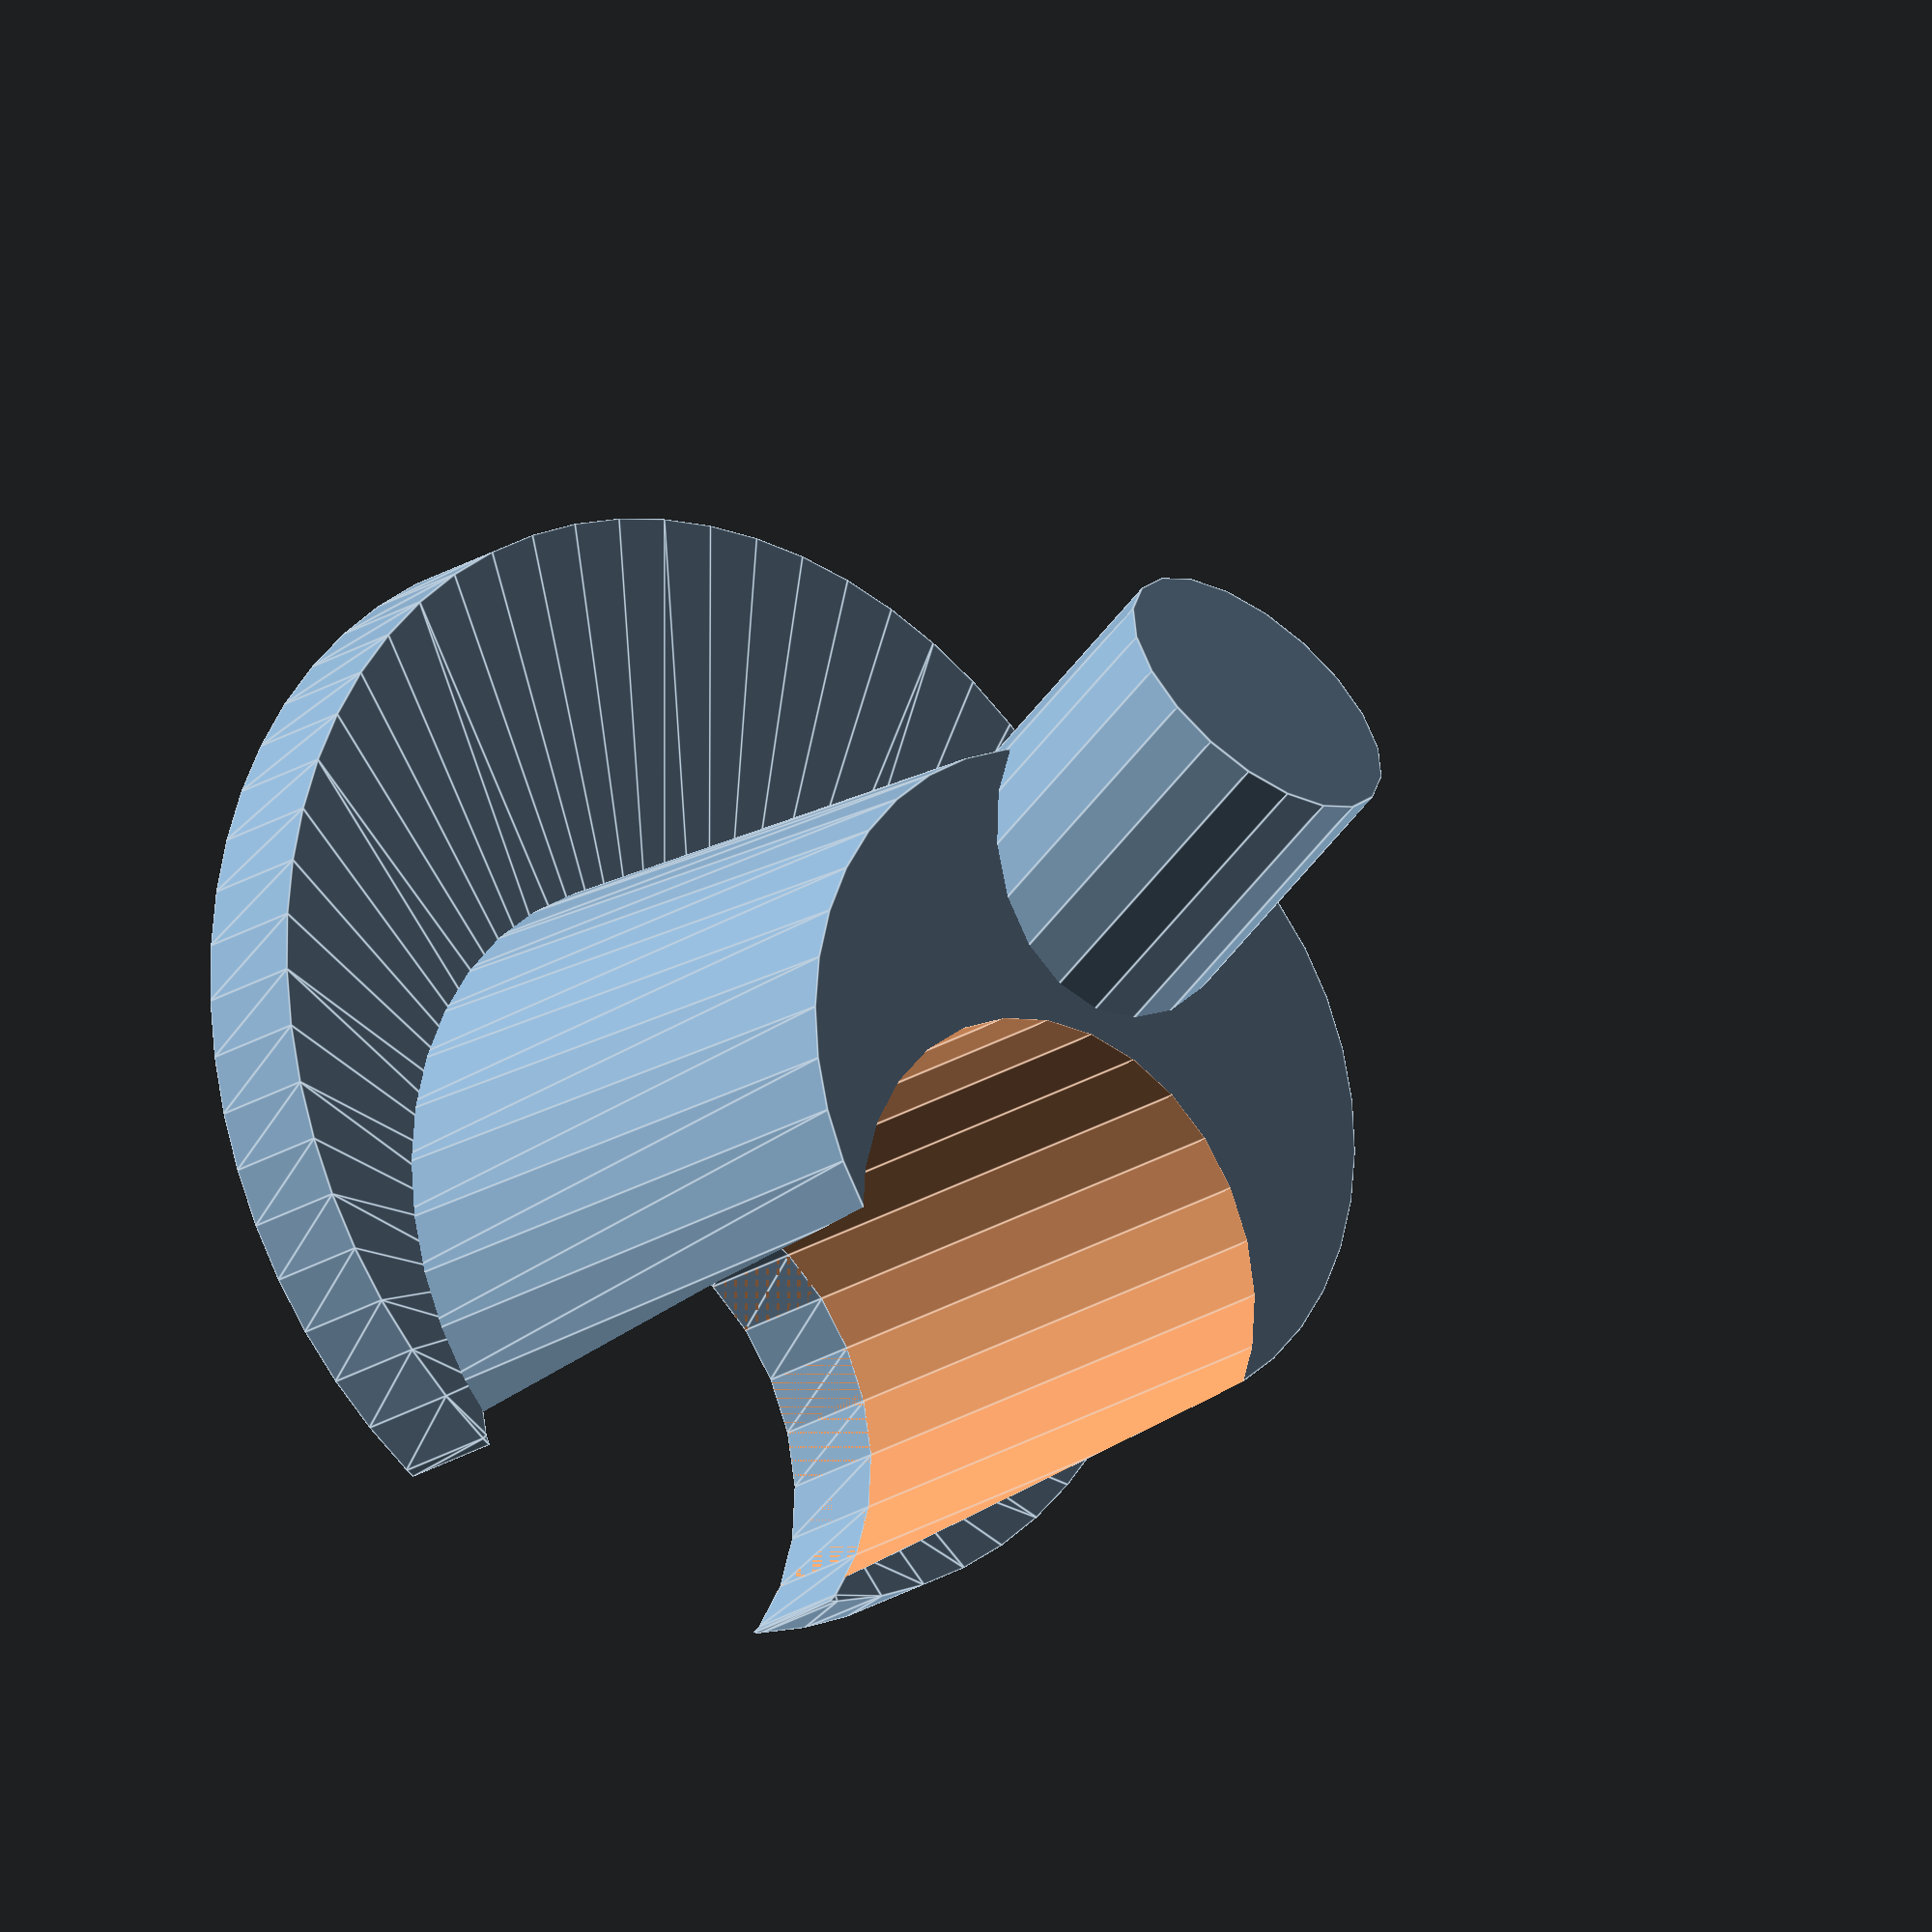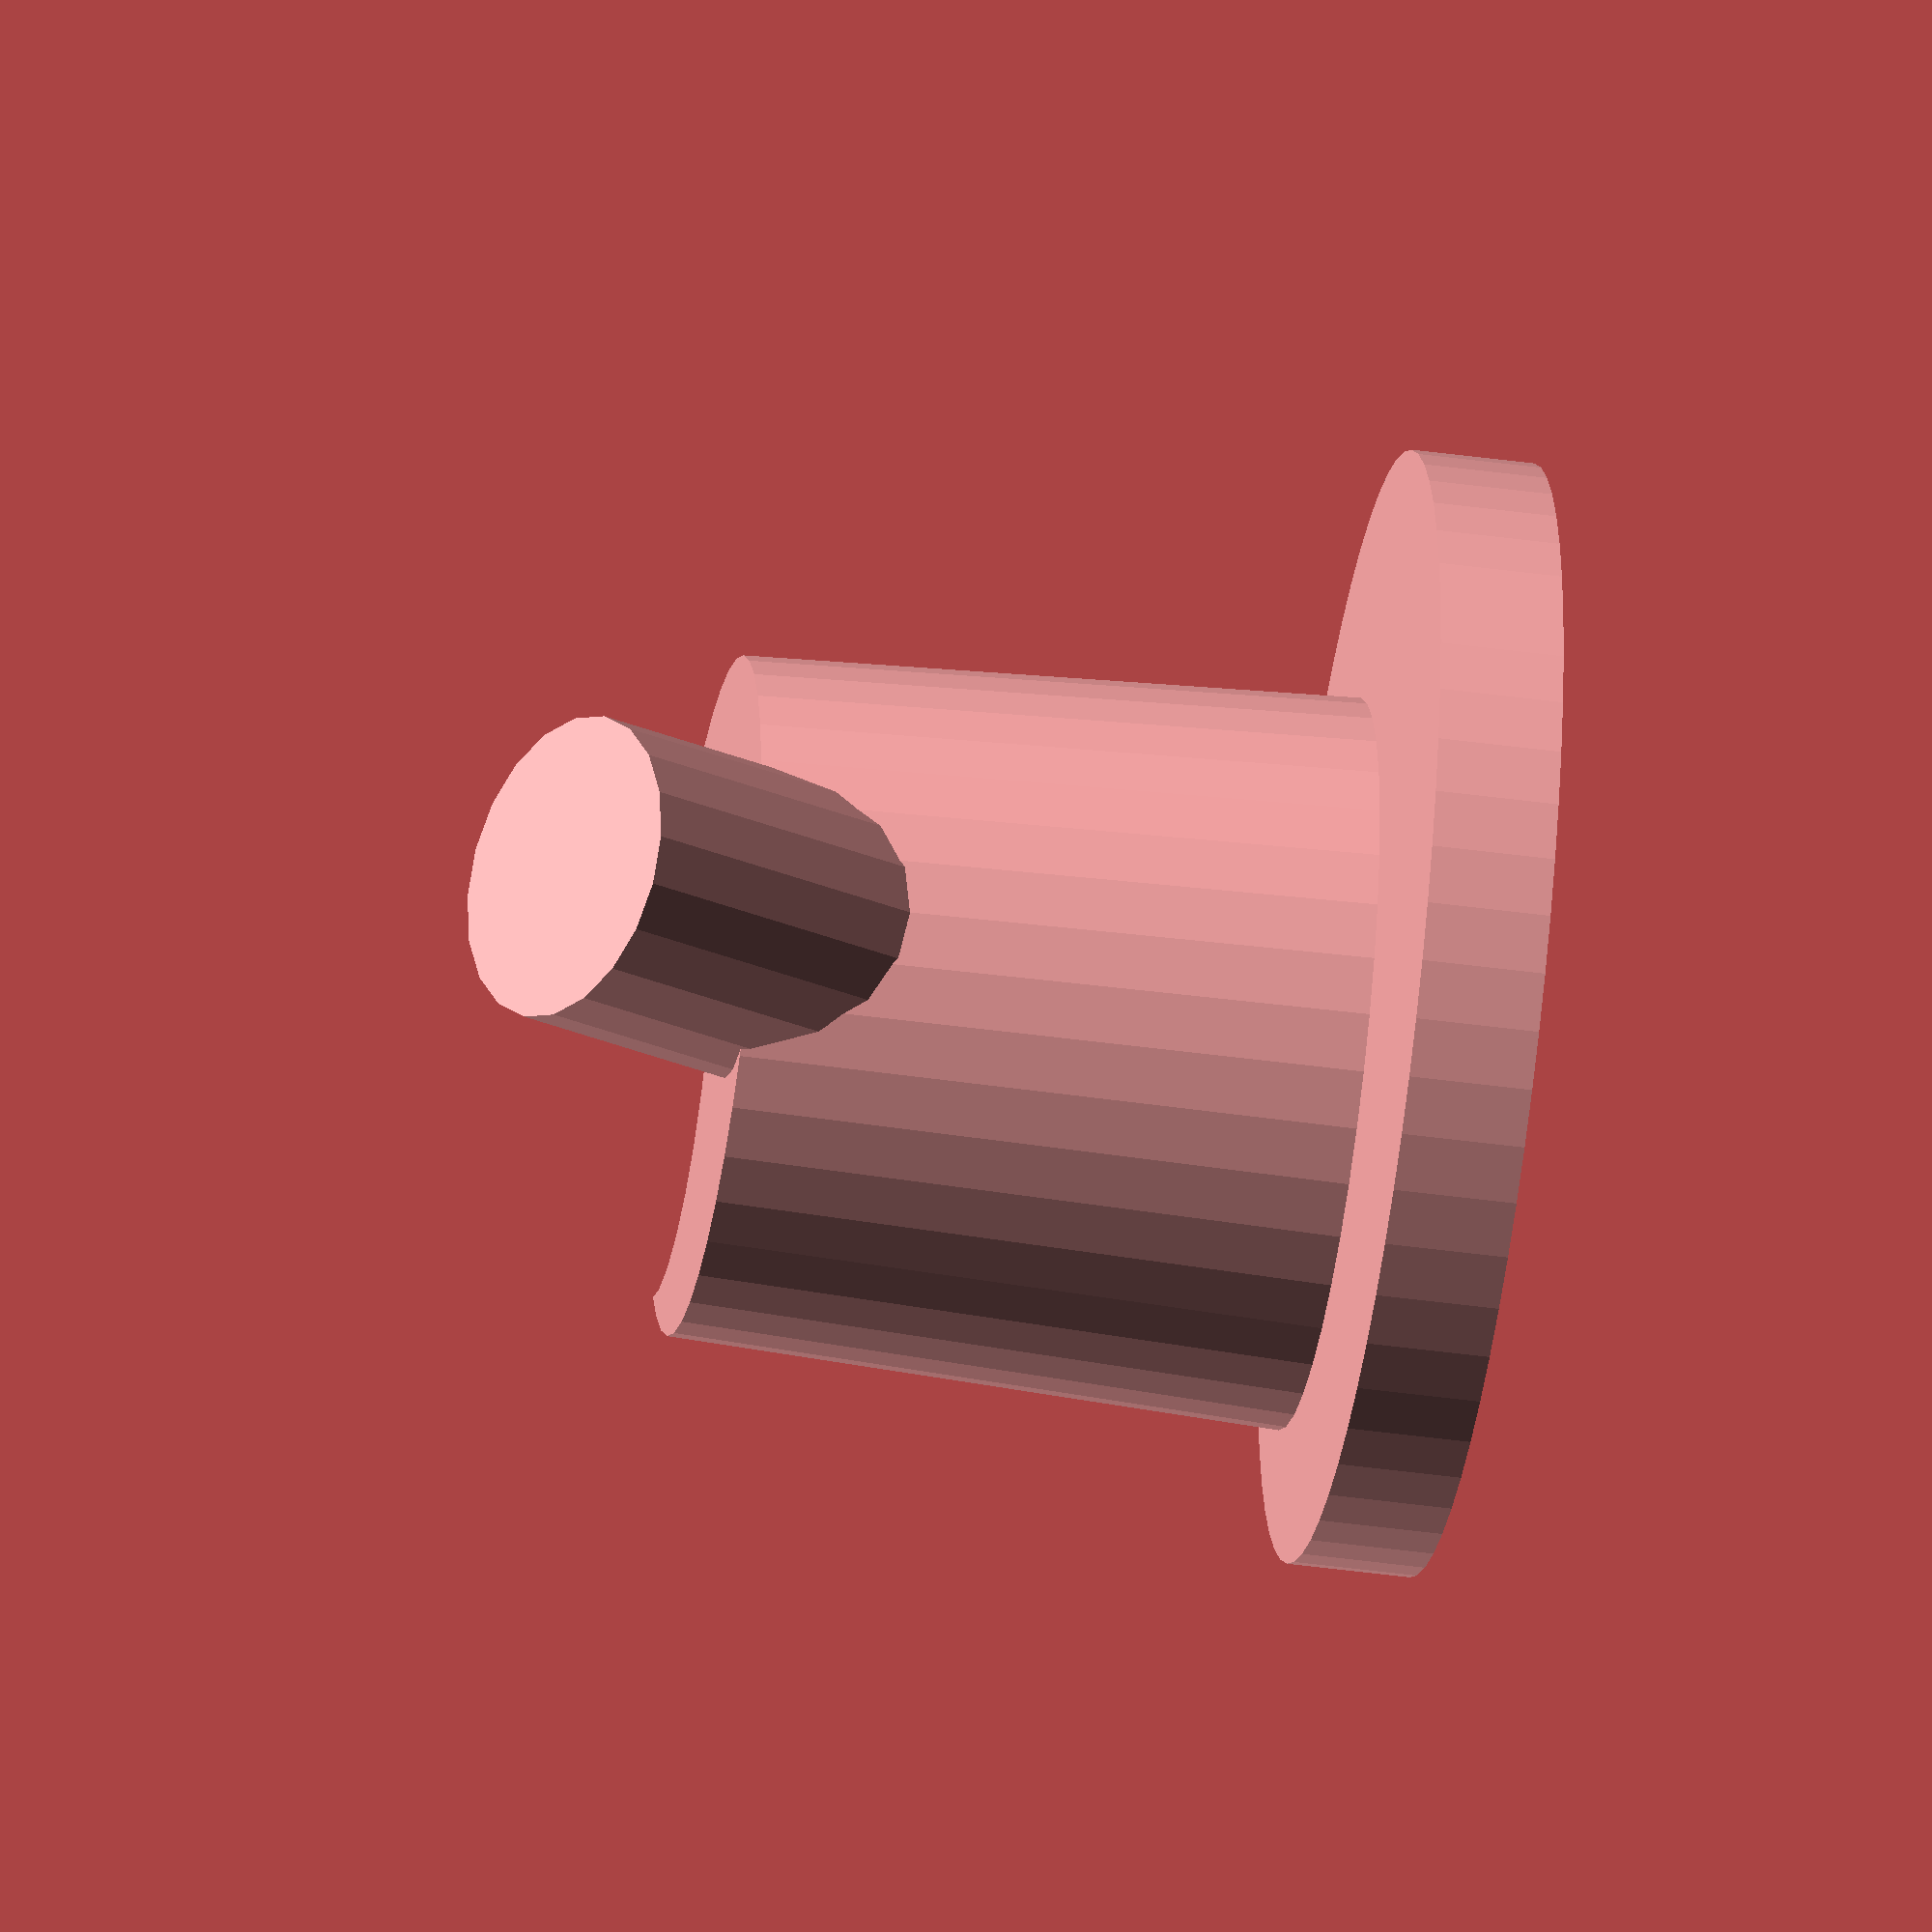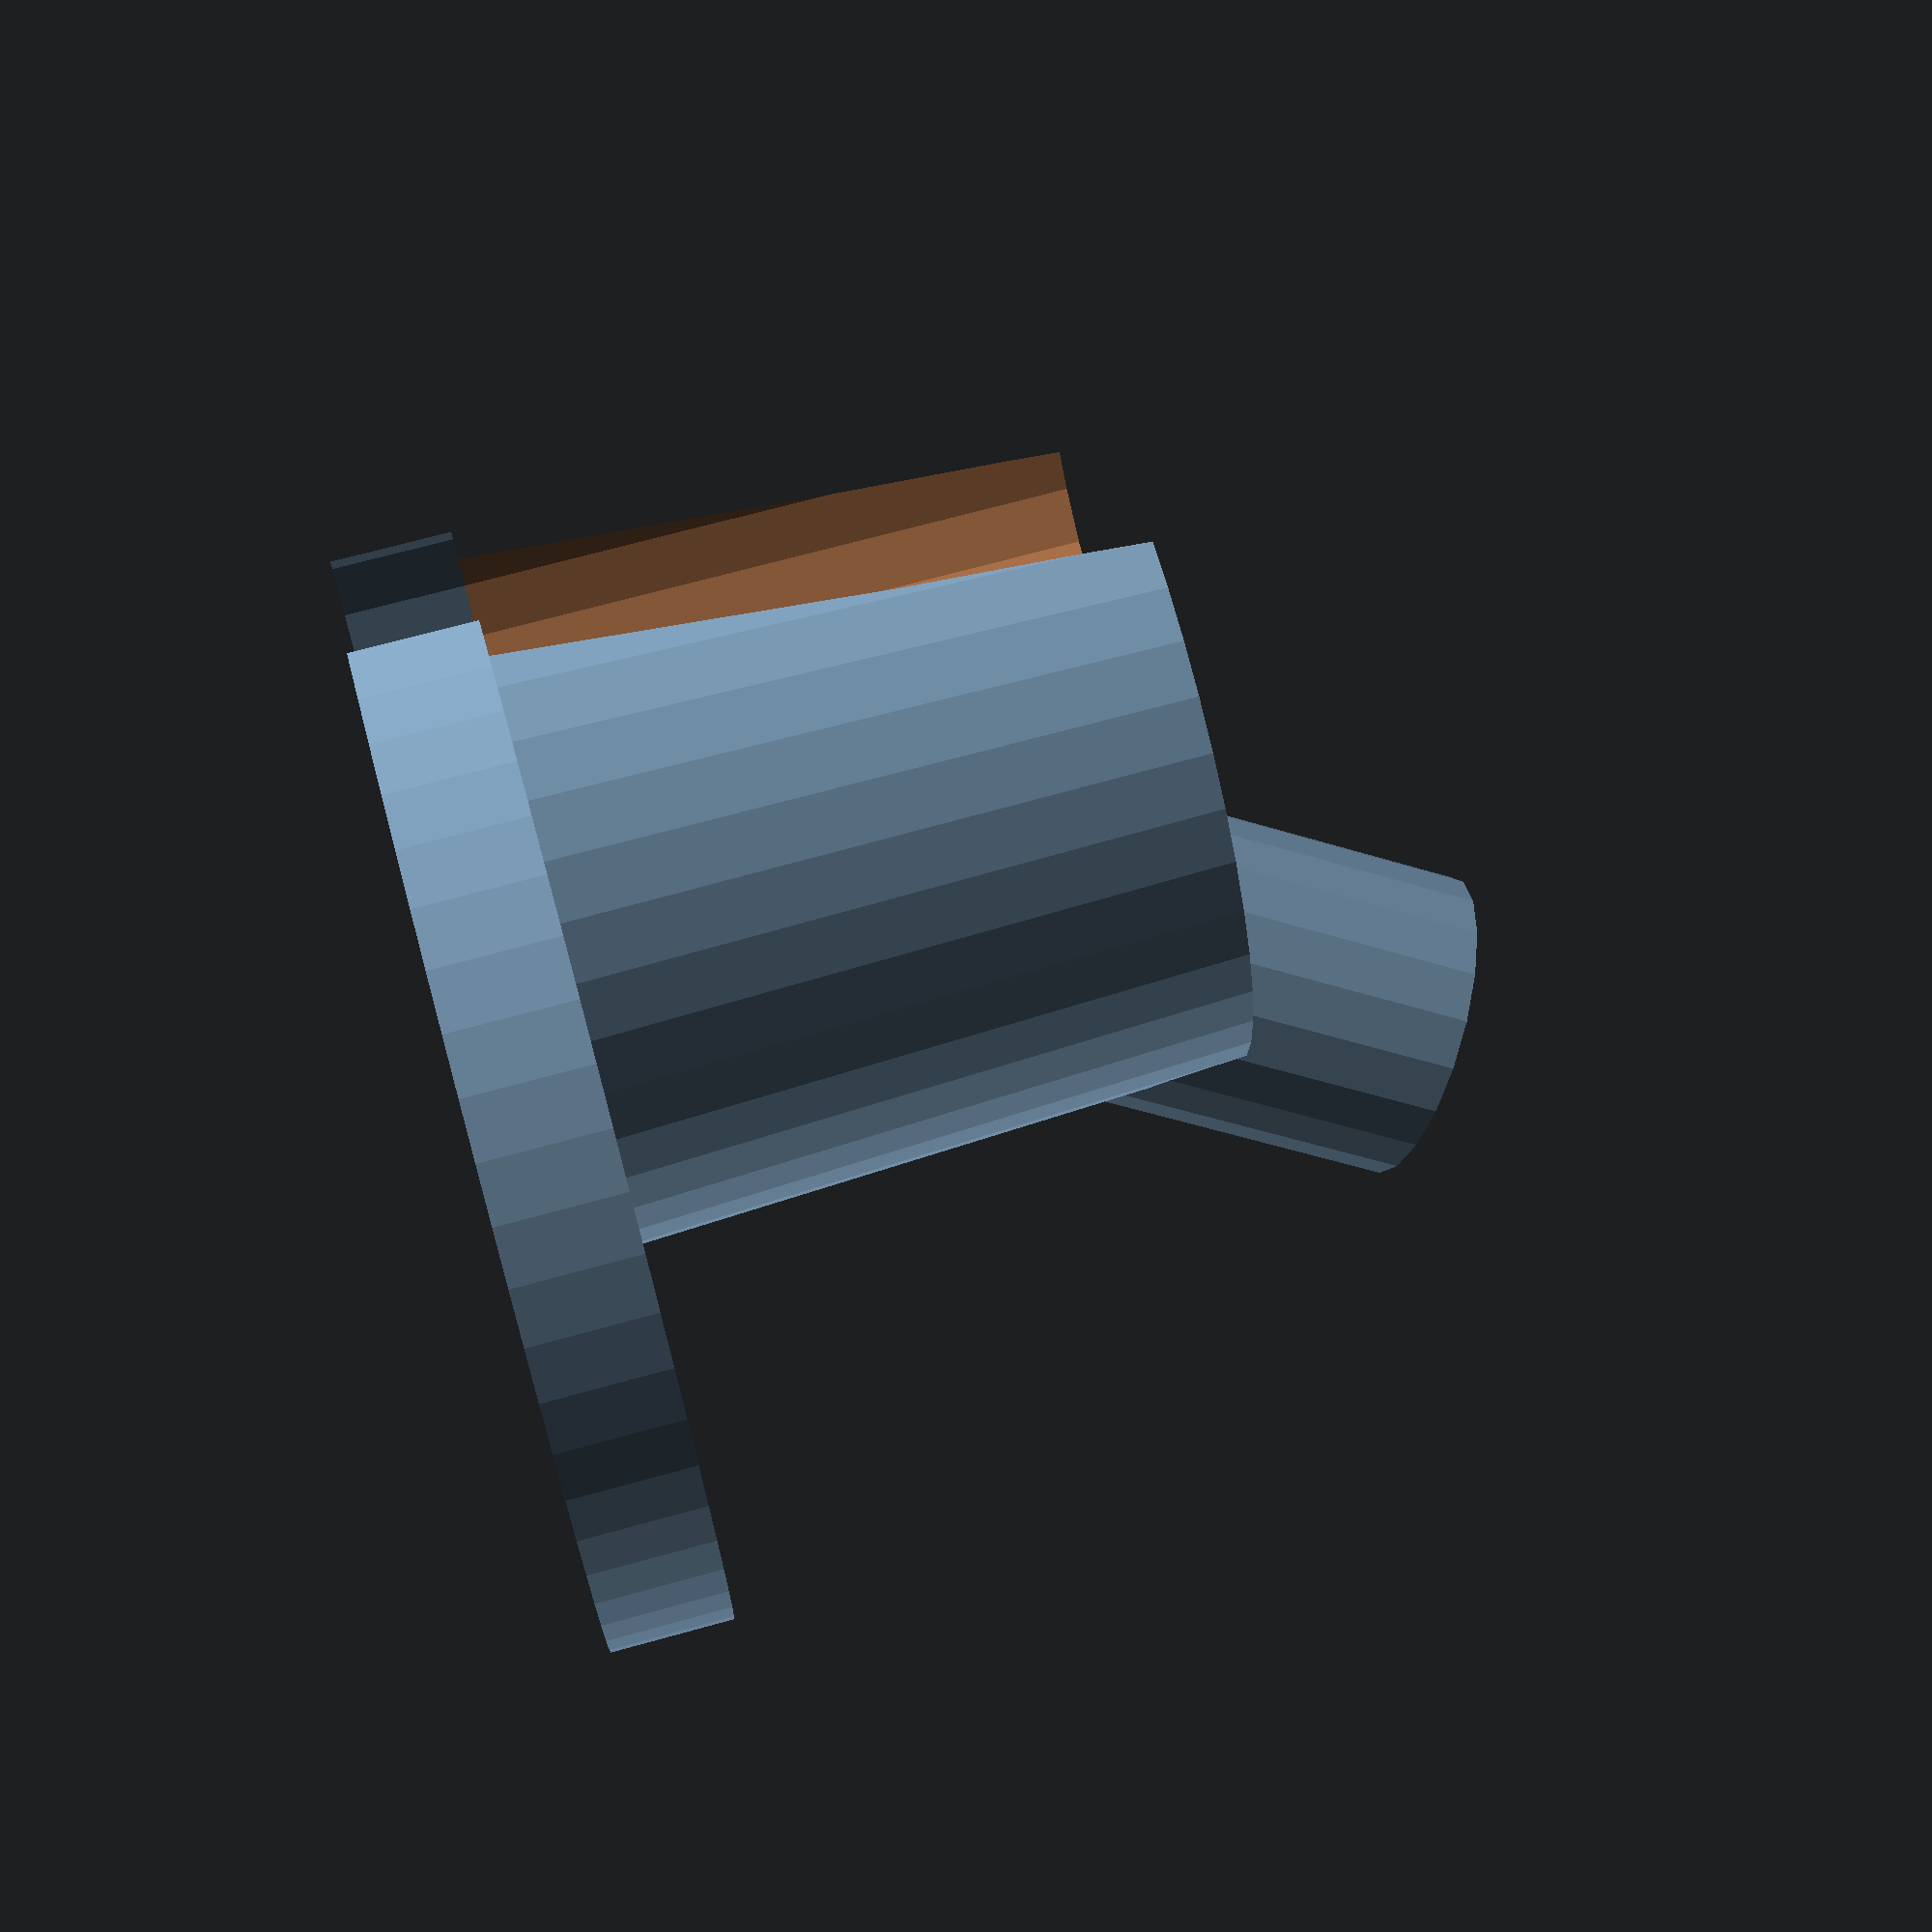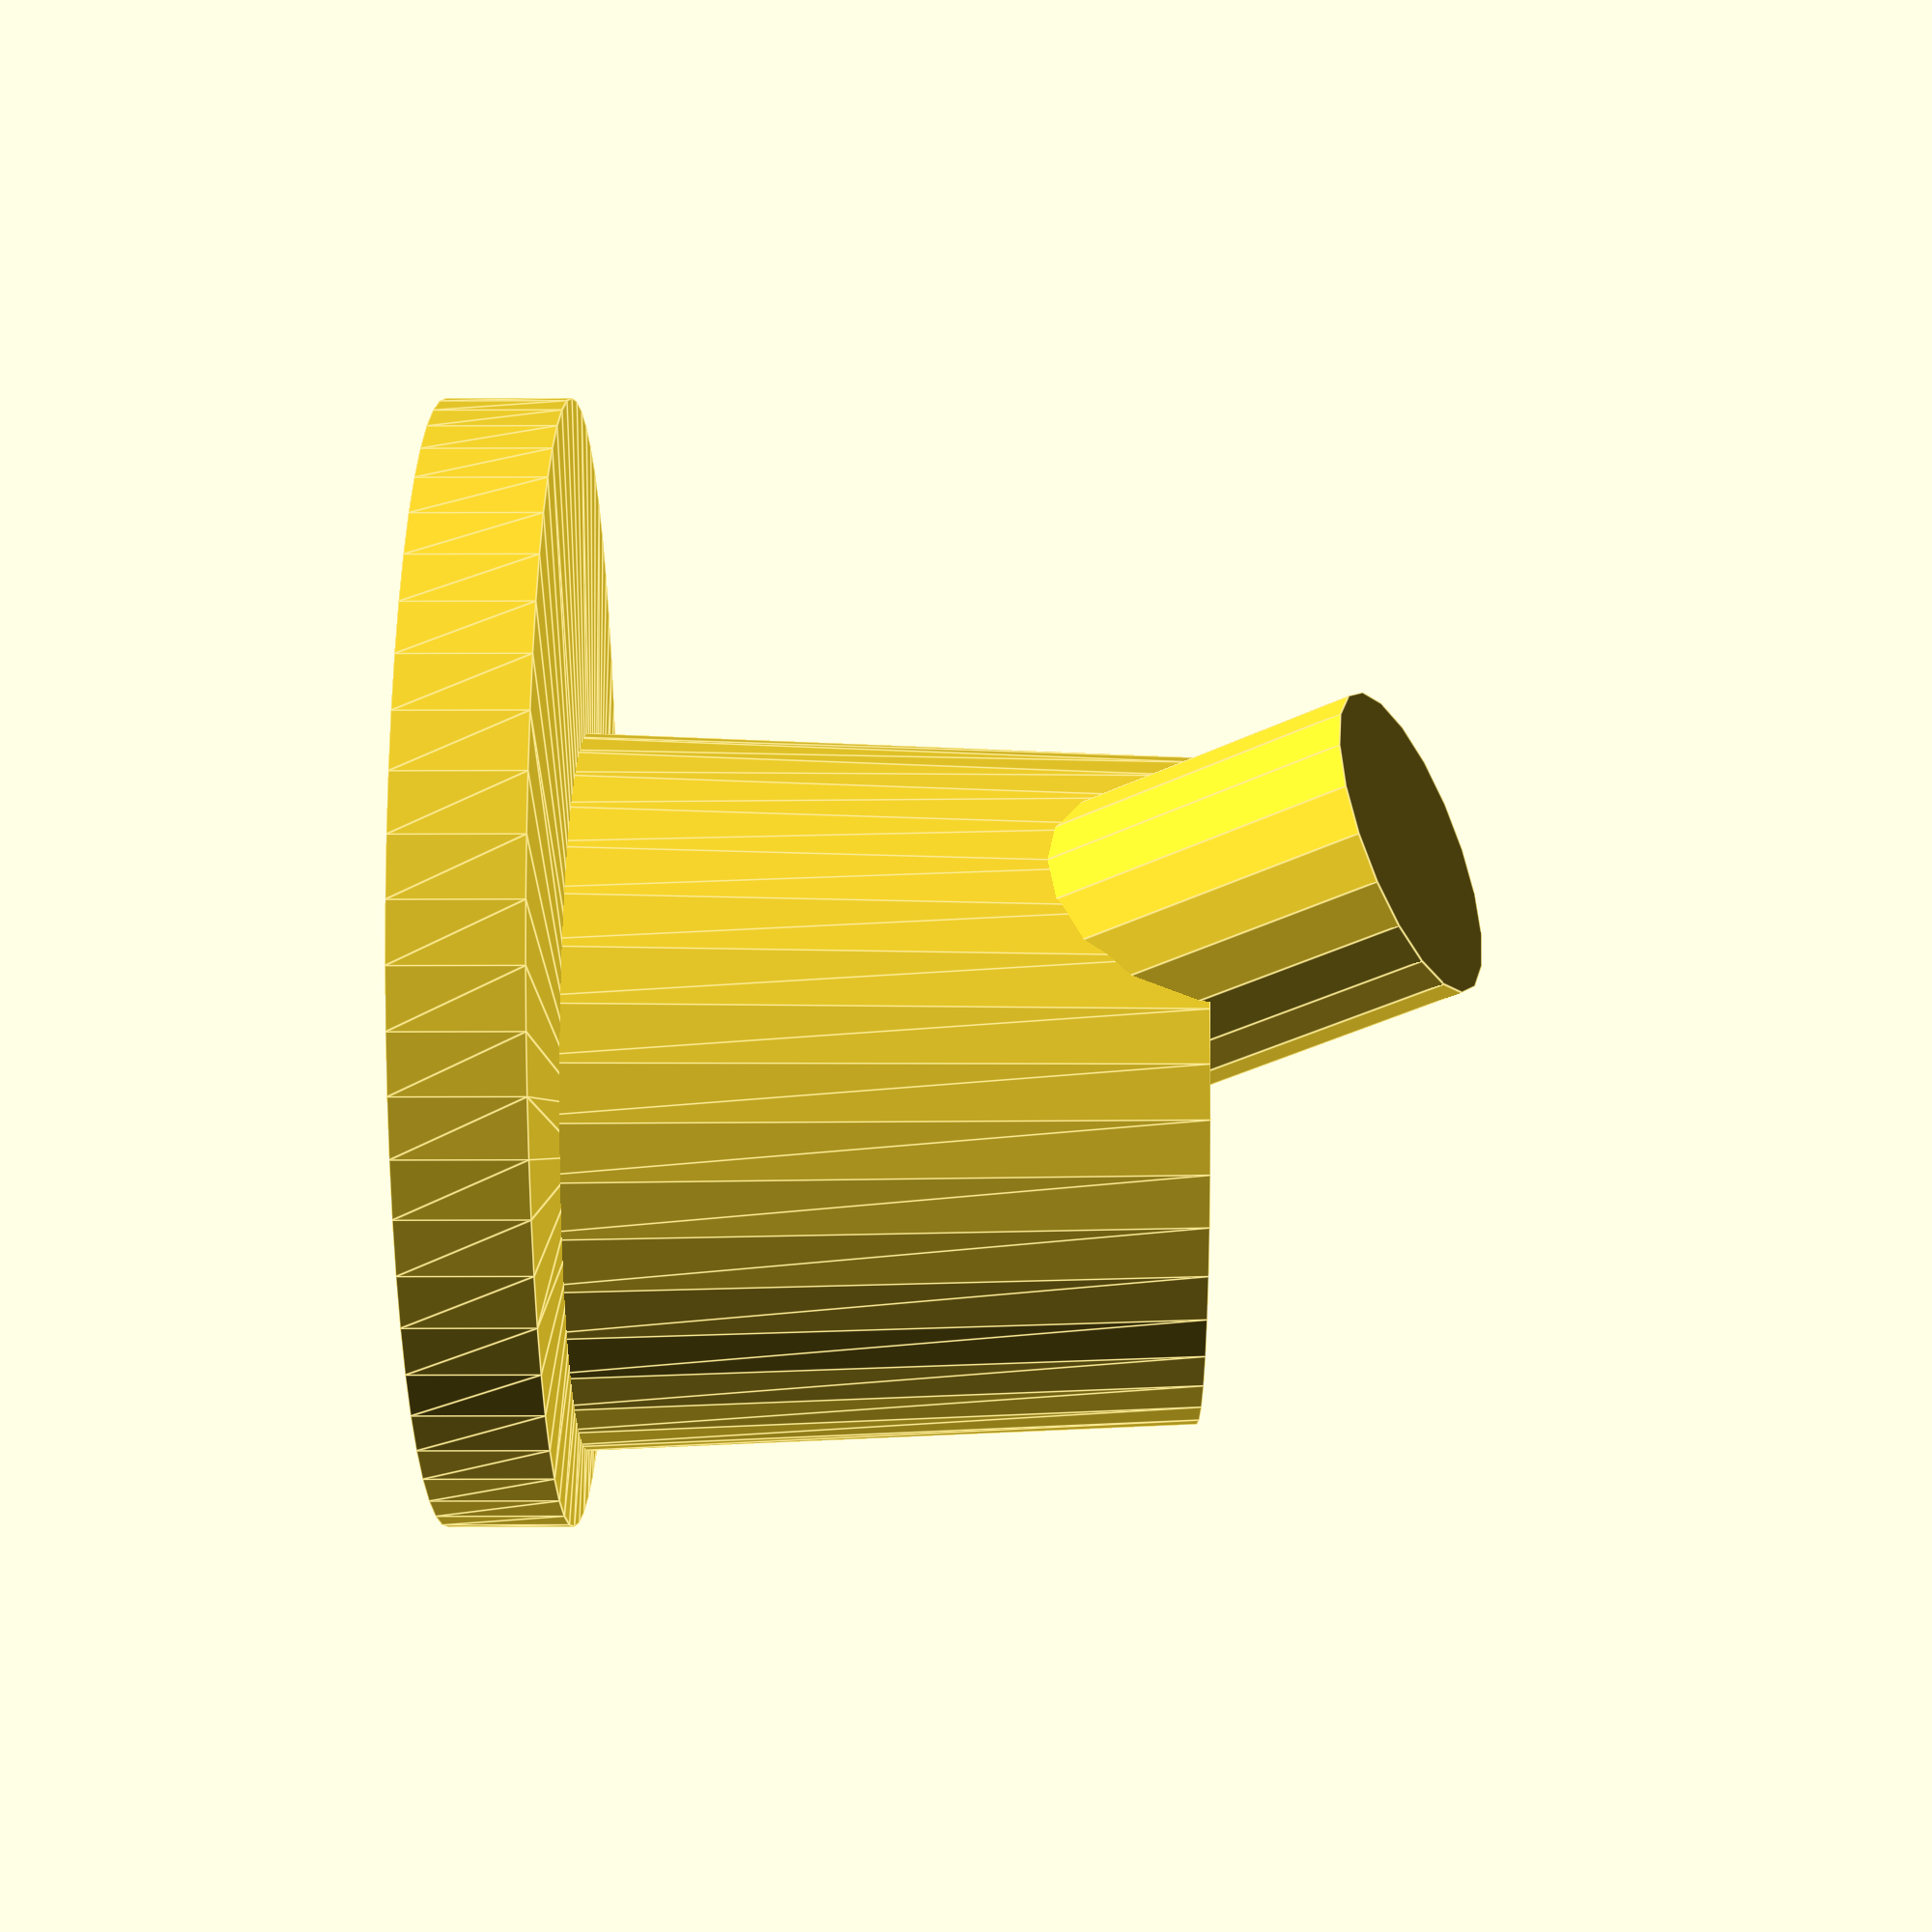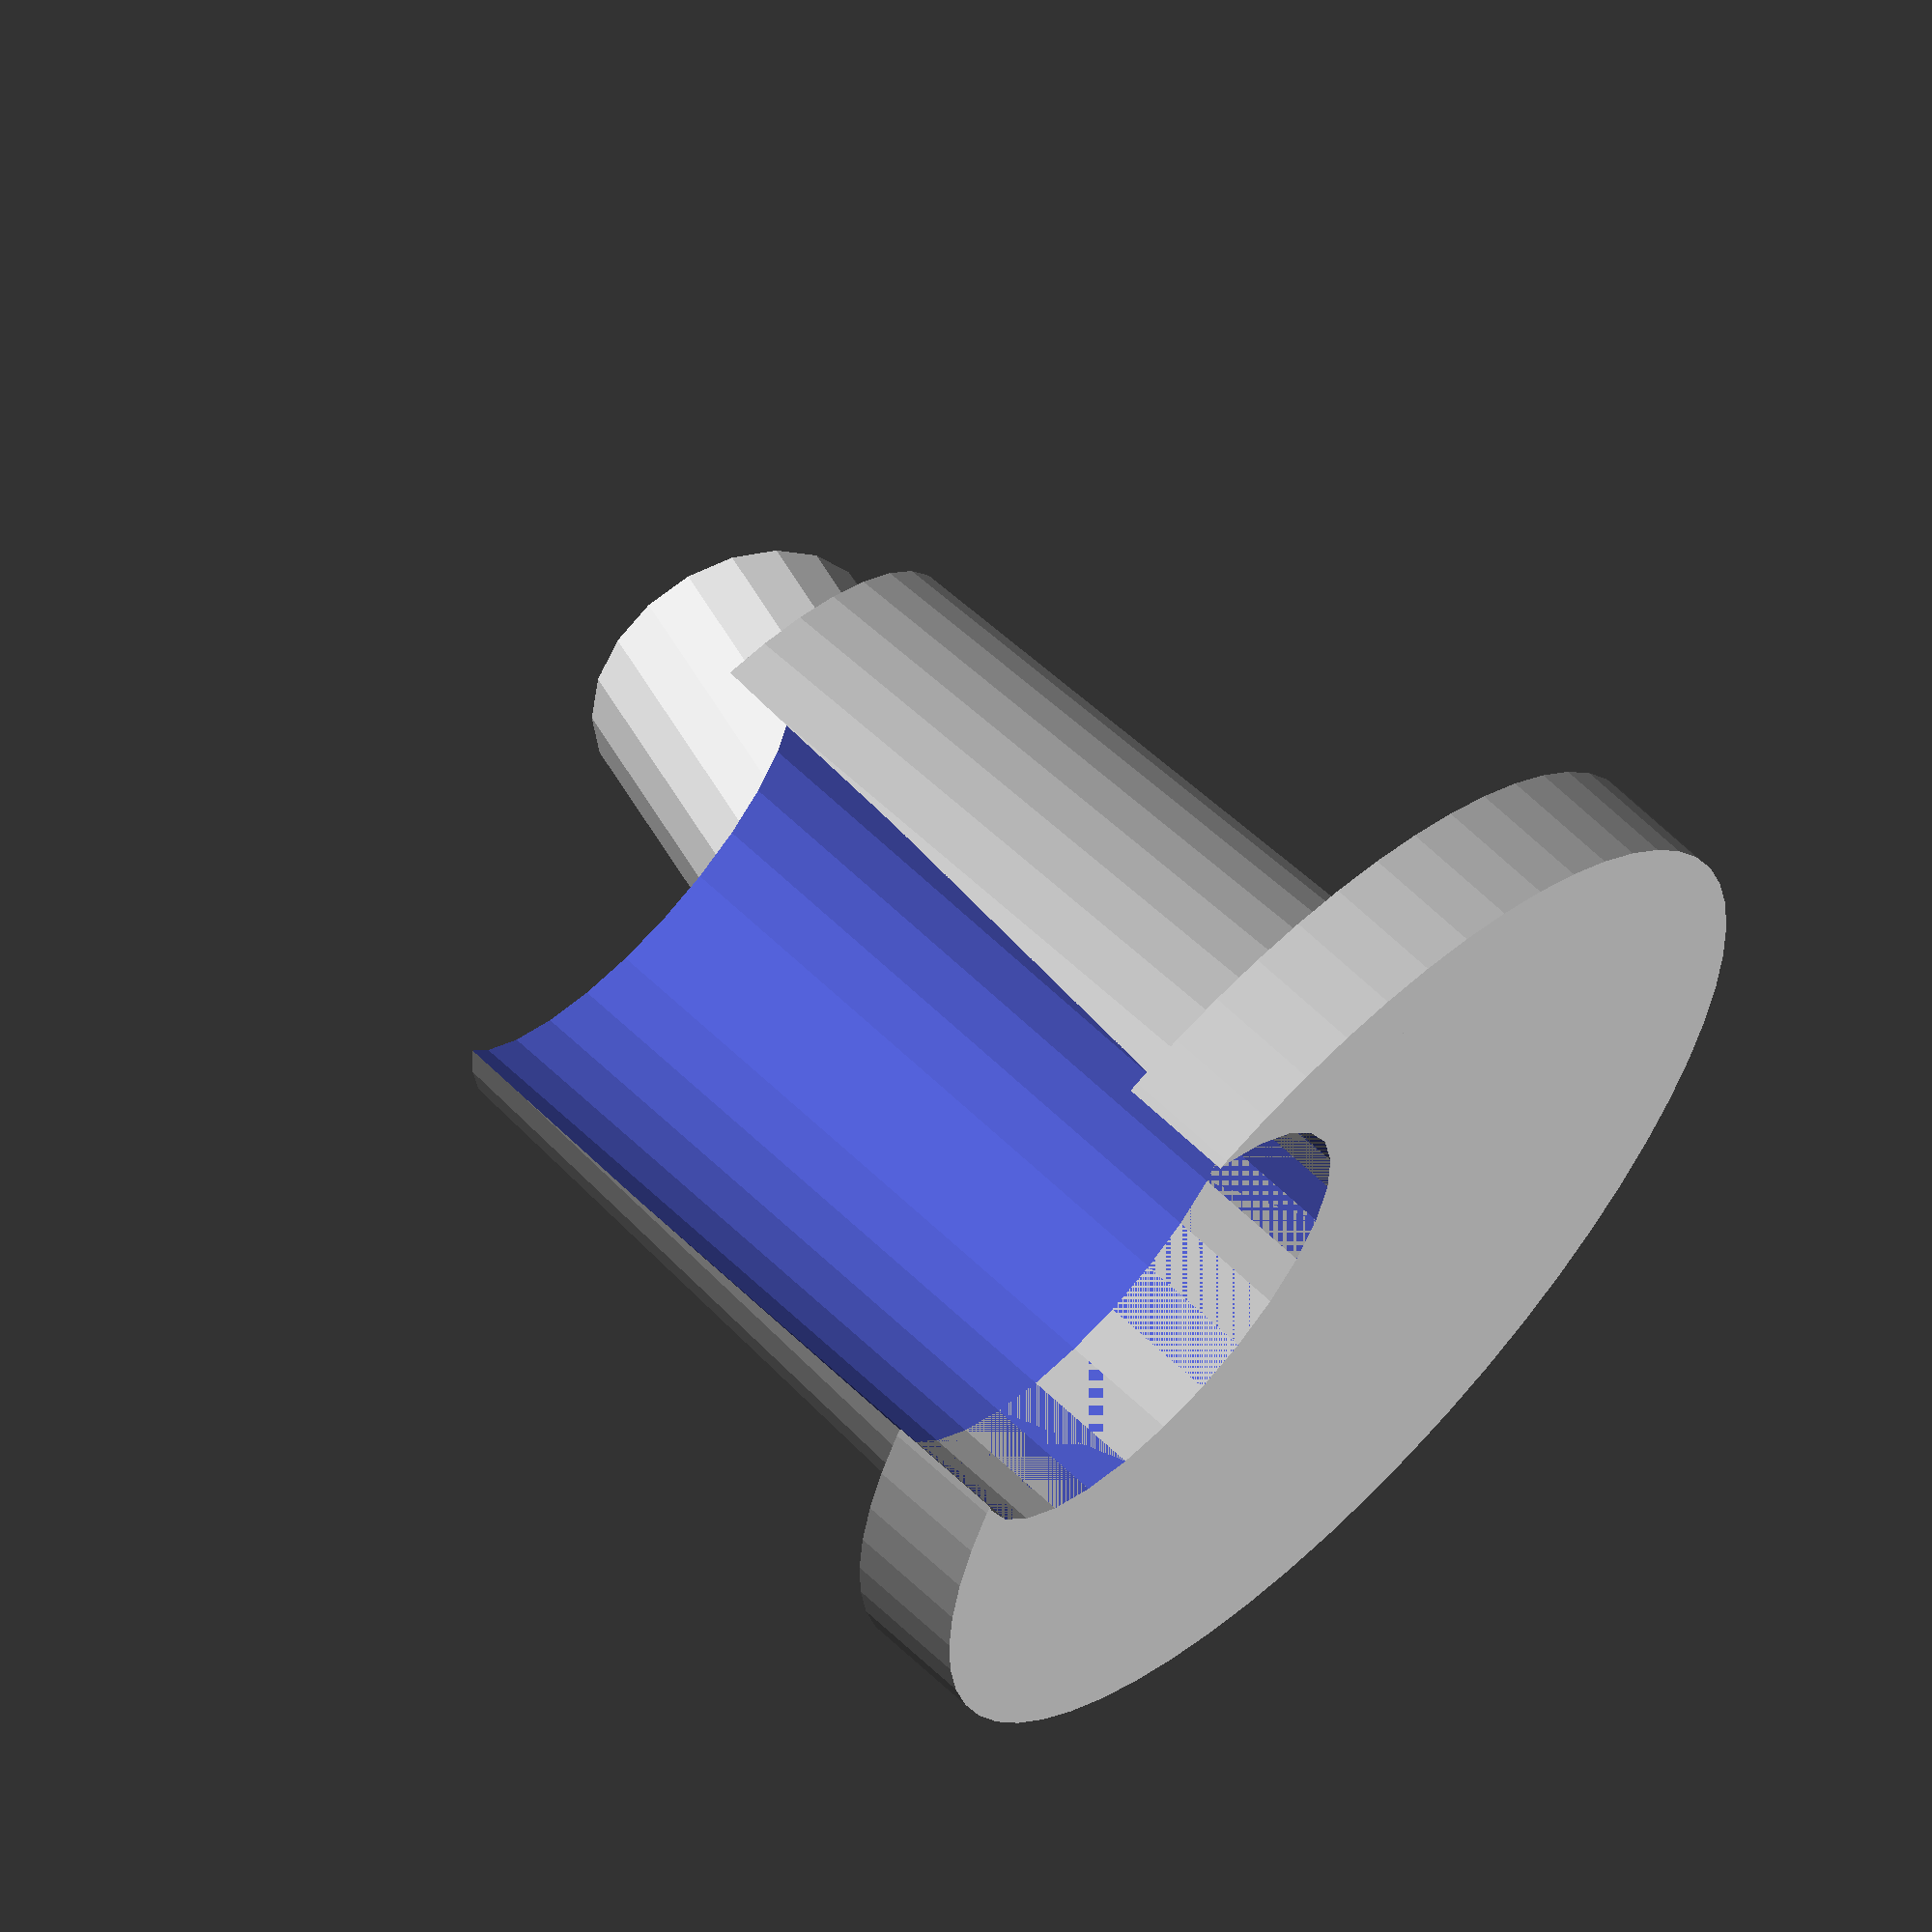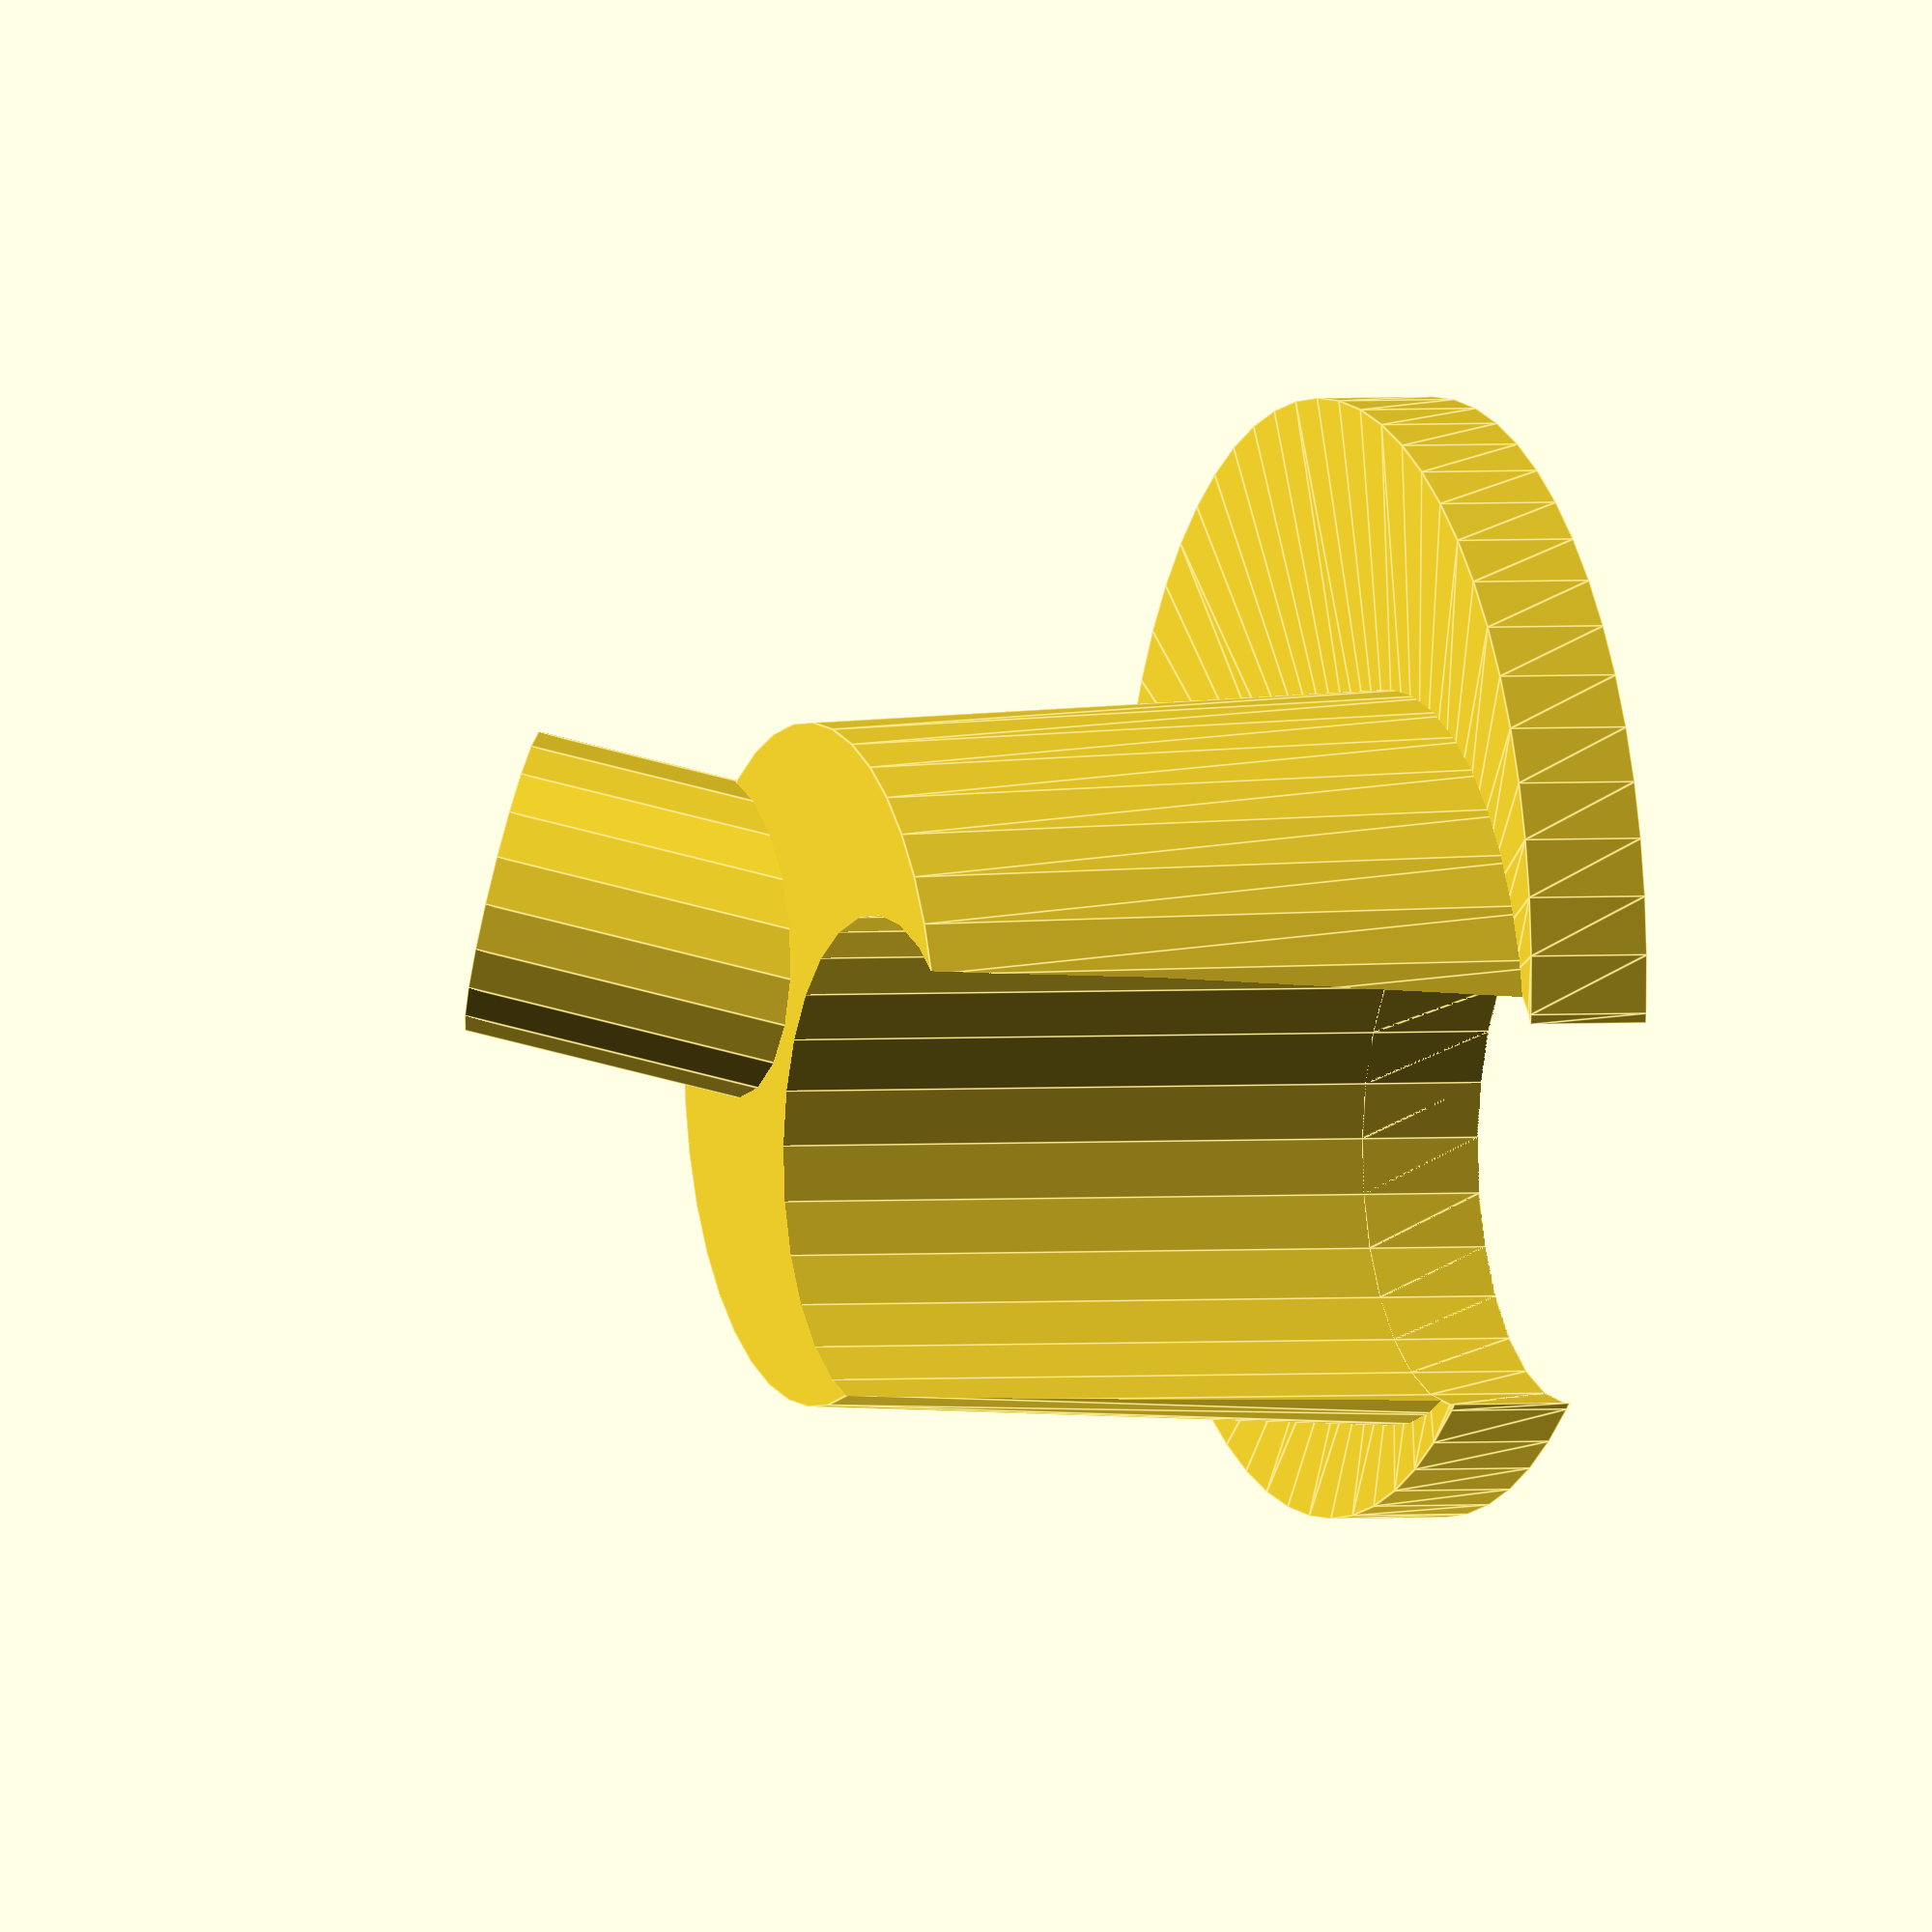
<openscad>
difference() {
  cylinder(d1=6,d2=5.5,h=6,$fn=40);
  translate([1.6,0,-.01]) cylinder(d=4,h=6.02,$fn=28);
}
linear_extrude(1) difference() {
  translate([-1.6,0]) circle(d=9,$fn=60);
  translate([1.6,0]) circle(d=4,$fn=28);
}
translate([-1.5,0,5]) rotate([0,-30,0]) cylinder(d=2.5,h=3,$fn=20);
</openscad>
<views>
elev=199.0 azim=279.7 roll=218.0 proj=o view=edges
elev=222.2 azim=25.0 roll=99.4 proj=o view=wireframe
elev=109.9 azim=143.2 roll=285.4 proj=p view=solid
elev=29.4 azim=12.3 roll=270.2 proj=p view=edges
elev=295.3 azim=310.6 roll=133.9 proj=o view=solid
elev=358.2 azim=28.1 roll=68.3 proj=o view=edges
</views>
